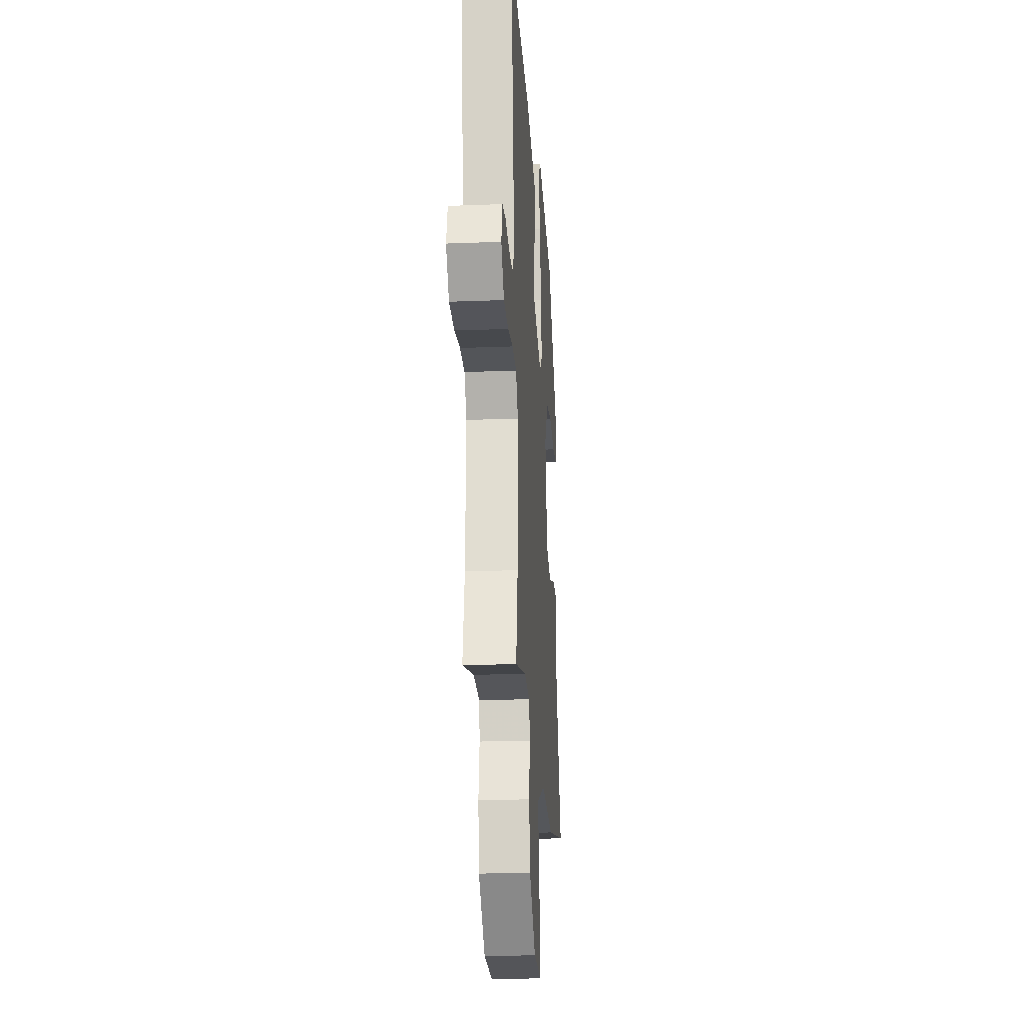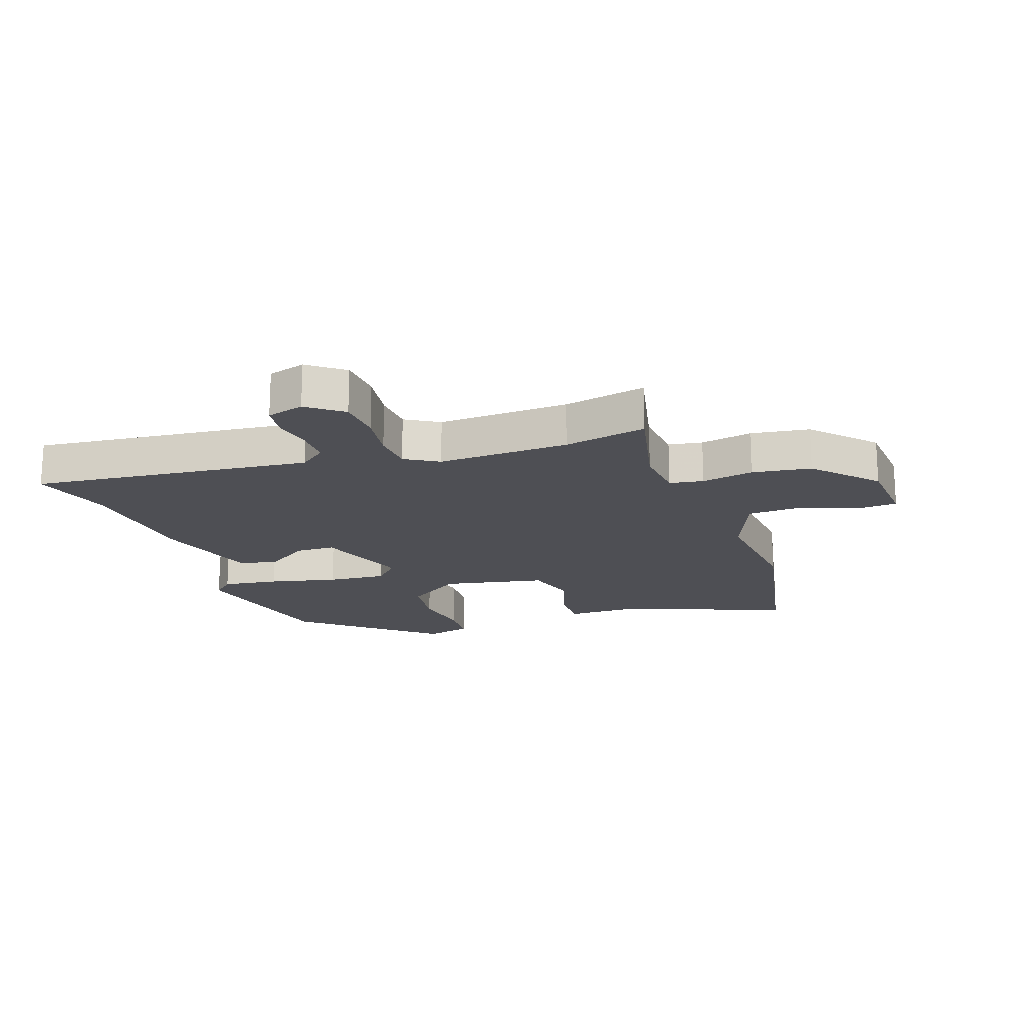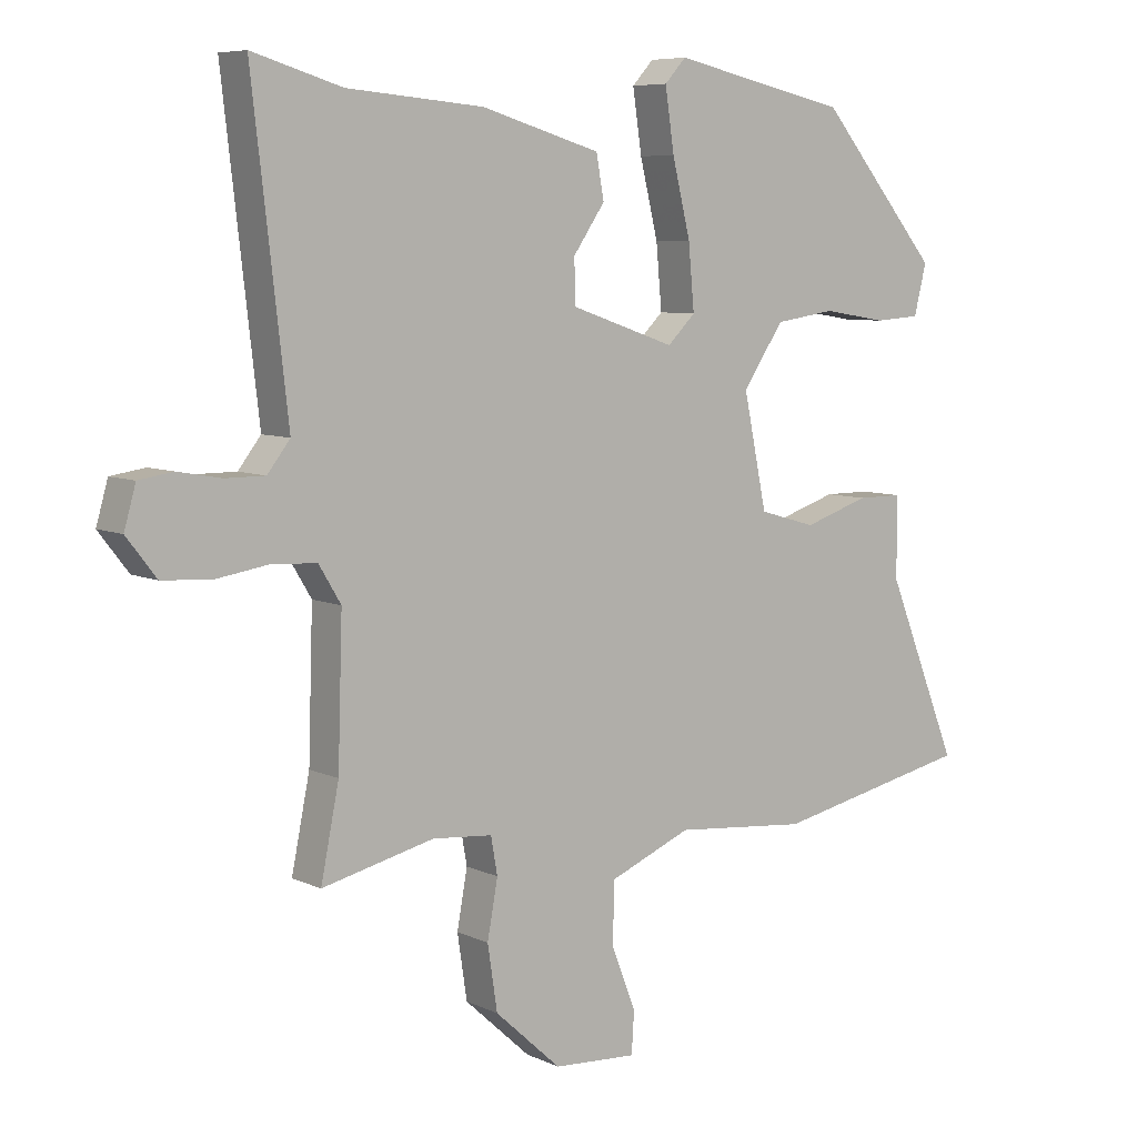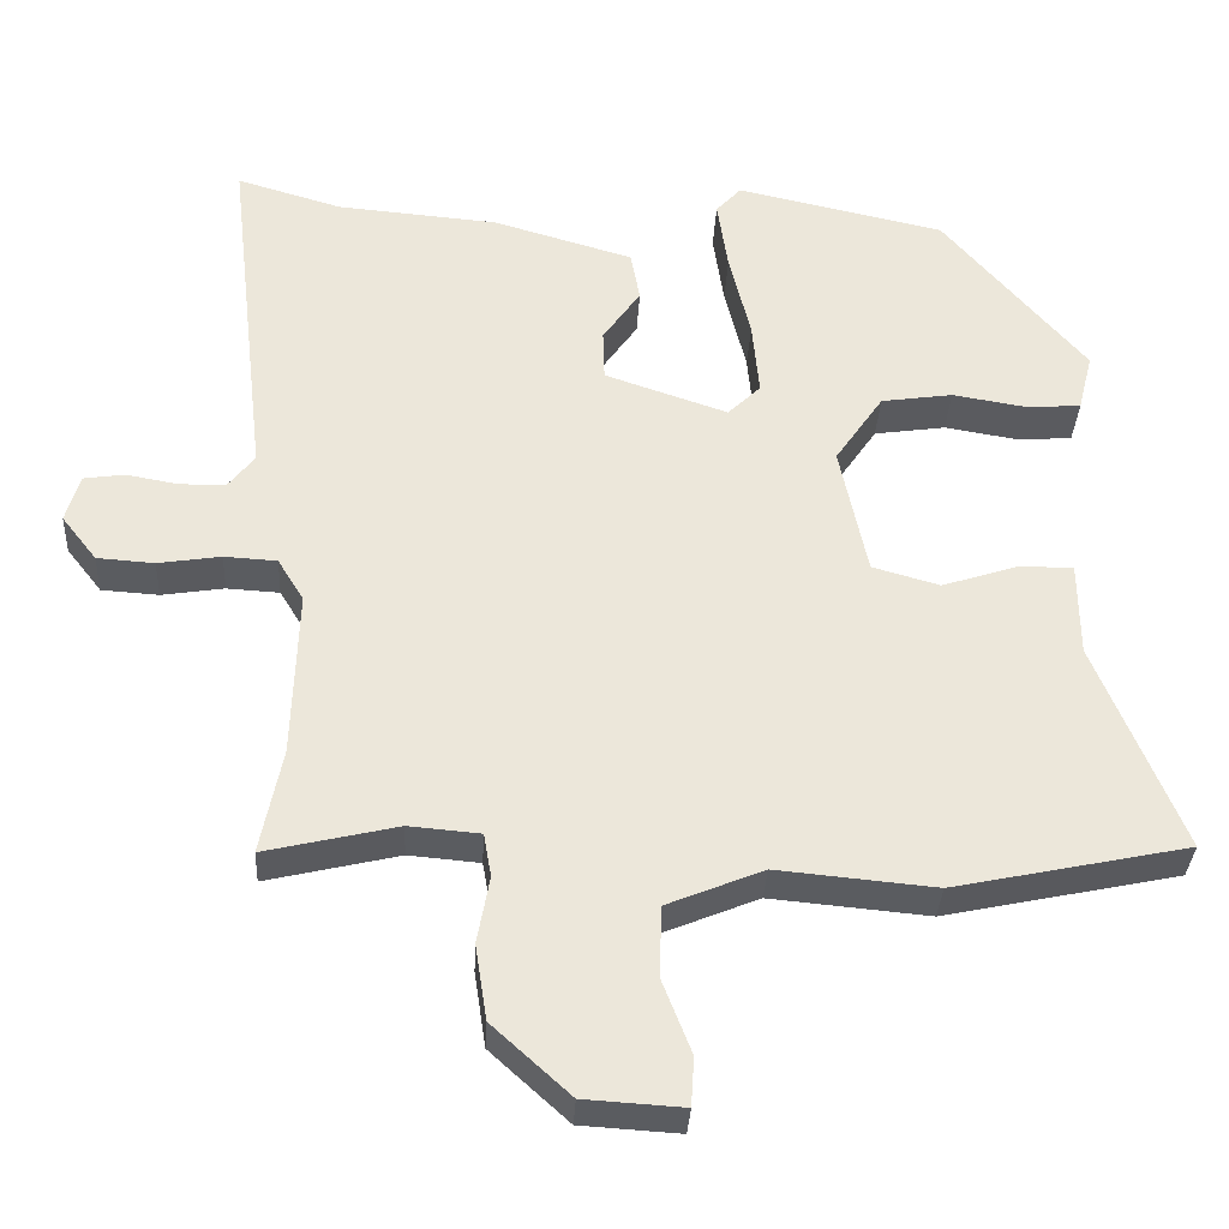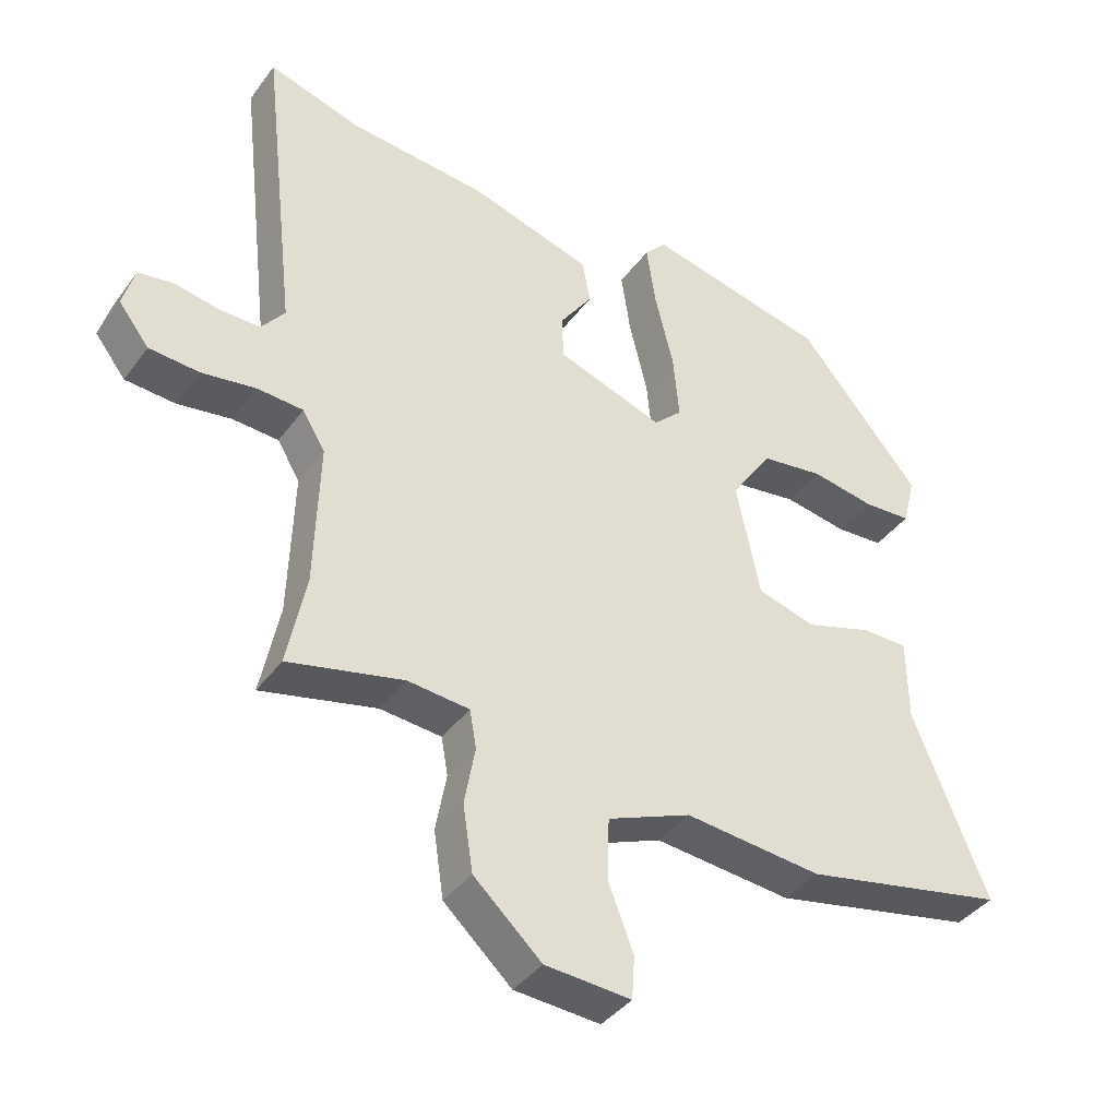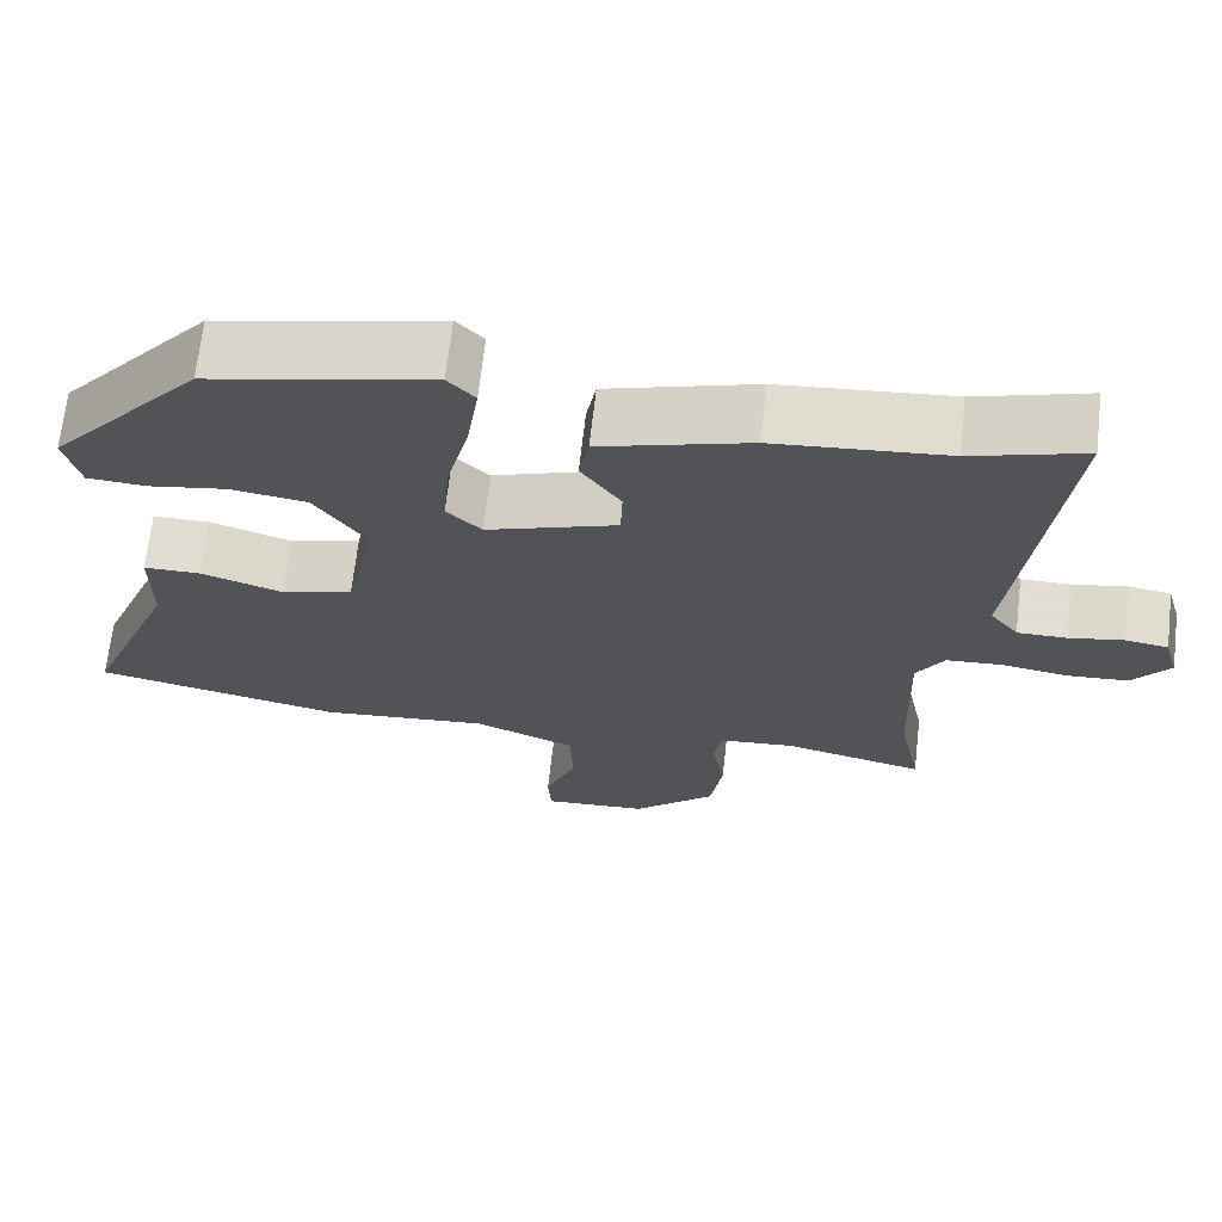
<metadata>
{"format":"obj","ext":"obj","renderer":"f3d","projection":"perspective","resolution":1024,"background":"white","views":[{"elev":-21.1,"azim":94.0,"up":"+Z"},{"elev":-18.4,"azim":109.7,"up":"+Y"},{"elev":7.1,"azim":142.6,"up":"+Z"},{"elev":-34.1,"azim":177.0,"up":"+Z"},{"elev":-39.6,"azim":147.4,"up":"+Z"},{"elev":68.1,"azim":6.5,"up":"+Z"}]}
</metadata>
<code>
v 0.475 0.07 -0.378
v 0.503 0.07 -0.517
v 0.33 0.07 -0.476
v 0.237 0.07 -0.484
v 0.227 0.07 -0.541
v 0.243 0.07 -0.629
v 0.228 0.07 -0.728
v 0.126 0.07 -0.821
v -0.003 0.07 -0.829
v -0.007 0.07 -0.765
v 0.031 0.07 -0.667
v 0.028 0.07 -0.574
v -0.098 0.07 -0.522
v -0.305 0.07 -0.541
v -0.612 0.07 -0.476
v -0.5 0.07 -0.2
v -0.499 0.07 -0.075
v -0.429 0.07 -0.075
v -0.328 0.07 -0.108
v -0.24 0.07 -0.083
v -0.204 0.07 0.09
v -0.267 0.07 0.183
v -0.361 0.07 0.197
v -0.458 0.07 0.181
v -0.53 0.07 0.186
v -0.549 0.07 0.263
v -0.363 0.07 0.483
v -0.09 0.07 0.543
v -0.057 0.07 0.507
v -0.071 0.07 0.412
v -0.099 0.07 0.297
v -0.108 0.07 0.198
v -0.065 0.07 0.156
v 0.096 0.07 0.211
v 0.098 0.07 0.278
v 0.049 0.07 0.349
v 0.061 0.07 0.415
v 0.245 0.07 0.469
v 0.456 0.07 0.487
v 0.594 0.07 0.528
v 0.54 0.07 0.058
v 0.575 0.07 0.013
v 0.636 0.07 0.013
v 0.703 0.07 0.025
v 0.756 0.07 0.017
v 0.774 0.07 -0.046
v 0.728 0.07 -0.105
v 0.653 0.07 -0.11
v 0.571 0.07 -0.097
v 0.502 0.07 -0.101
v 0.468 0.07 -0.157
v 0.475 0 -0.378
v 0.503 0 -0.517
v 0.33 0 -0.476
v 0.237 0 -0.484
v 0.227 0 -0.541
v 0.243 0 -0.629
v 0.228 0 -0.728
v 0.126 0 -0.821
v -0.003 0 -0.829
v -0.007 0 -0.765
v 0.031 0 -0.667
v 0.028 0 -0.574
v -0.098 0 -0.522
v -0.305 0 -0.541
v -0.612 0 -0.476
v -0.5 0 -0.2
v -0.499 0 -0.075
v -0.429 0 -0.075
v -0.328 0 -0.108
v -0.24 0 -0.083
v -0.204 0 0.09
v -0.267 0 0.183
v -0.361 0 0.197
v -0.458 0 0.181
v -0.53 0 0.186
v -0.549 0 0.263
v -0.363 0 0.483
v -0.09 0 0.543
v -0.057 0 0.507
v -0.071 0 0.412
v -0.099 0 0.297
v -0.108 0 0.198
v -0.065 0 0.156
v 0.096 0 0.211
v 0.098 0 0.278
v 0.049 0 0.349
v 0.061 0 0.415
v 0.245 0 0.469
v 0.456 0 0.487
v 0.594 0 0.528
v 0.54 0 0.058
v 0.575 0 0.013
v 0.636 0 0.013
v 0.703 0 0.025
v 0.756 0 0.017
v 0.774 0 -0.046
v 0.728 0 -0.105
v 0.653 0 -0.11
v 0.571 0 -0.097
v 0.502 0 -0.101
v 0.468 0 -0.157
f 47 48 49
f 46 47 49
f 45 46 49
f 44 45 49
f 43 44 49
f 42 43 49 50
f 41 42 50
f 41 50 51
f 40 41 51
f 39 40 51
f 38 39 51
f 37 38 51
f 36 37 51
f 35 36 51
f 29 30 31
f 28 29 31
f 27 28 31
f 26 27 31
f 25 26 31
f 24 25 31
f 23 24 31
f 22 23 31 32
f 21 22 32 33
f 16 17 18 19
f 16 19 20
f 15 16 20
f 14 15 20
f 13 14 20
f 21 33 34
f 20 21 34
f 13 20 34
f 12 13 34
f 9 10 11
f 8 9 11
f 7 8 11
f 6 7 11
f 5 6 11
f 1 2 3
f 1 3 4
f 51 1 4
f 35 51 4
f 34 35 4
f 11 12 34
f 5 11 34
f 4 5 34
f 100 99 98
f 100 98 97
f 100 97 96
f 100 96 95
f 100 95 94
f 101 100 94 93
f 101 93 92
f 102 101 92
f 102 92 91
f 102 91 90
f 102 90 89
f 102 89 88
f 102 88 87
f 102 87 86
f 82 81 80
f 82 80 79
f 82 79 78
f 82 78 77
f 82 77 76
f 82 76 75
f 82 75 74
f 83 82 74 73
f 84 83 73 72
f 70 69 68 67
f 71 70 67
f 71 67 66
f 71 66 65
f 71 65 64
f 85 84 72
f 85 72 71
f 85 71 64
f 85 64 63
f 62 61 60
f 62 60 59
f 62 59 58
f 62 58 57
f 62 57 56
f 54 53 52
f 55 54 52
f 55 52 102
f 55 102 86
f 55 86 85
f 85 63 62
f 85 62 56
f 85 56 55
f 1 52 53 2
f 2 53 54 3
f 3 54 55 4
f 4 55 56 5
f 5 56 57 6
f 6 57 58 7
f 7 58 59 8
f 8 59 60 9
f 9 60 61 10
f 10 61 62 11
f 11 62 63 12
f 12 63 64 13
f 13 64 65 14
f 14 65 66 15
f 15 66 67 16
f 16 67 68 17
f 17 68 69 18
f 18 69 70 19
f 19 70 71 20
f 20 71 72 21
f 21 72 73 22
f 22 73 74 23
f 23 74 75 24
f 24 75 76 25
f 25 76 77 26
f 26 77 78 27
f 27 78 79 28
f 28 79 80 29
f 29 80 81 30
f 30 81 82 31
f 31 82 83 32
f 32 83 84 33
f 33 84 85 34
f 34 85 86 35
f 35 86 87 36
f 36 87 88 37
f 37 88 89 38
f 38 89 90 39
f 39 90 91 40
f 40 91 92 41
f 41 92 93 42
f 42 93 94 43
f 43 94 95 44
f 44 95 96 45
f 45 96 97 46
f 46 97 98 47
f 47 98 99 48
f 48 99 100 49
f 49 100 101 50
f 50 101 102 51
f 51 102 52 1

</code>
